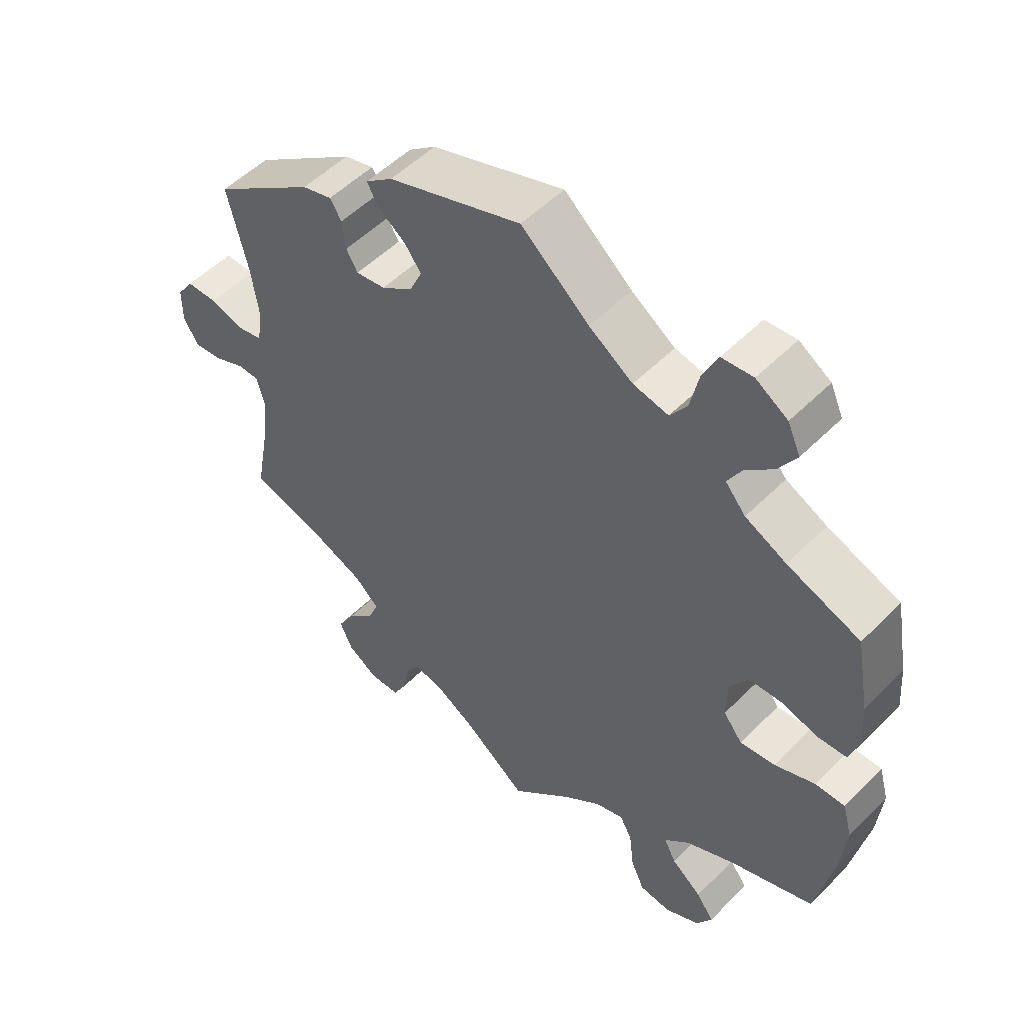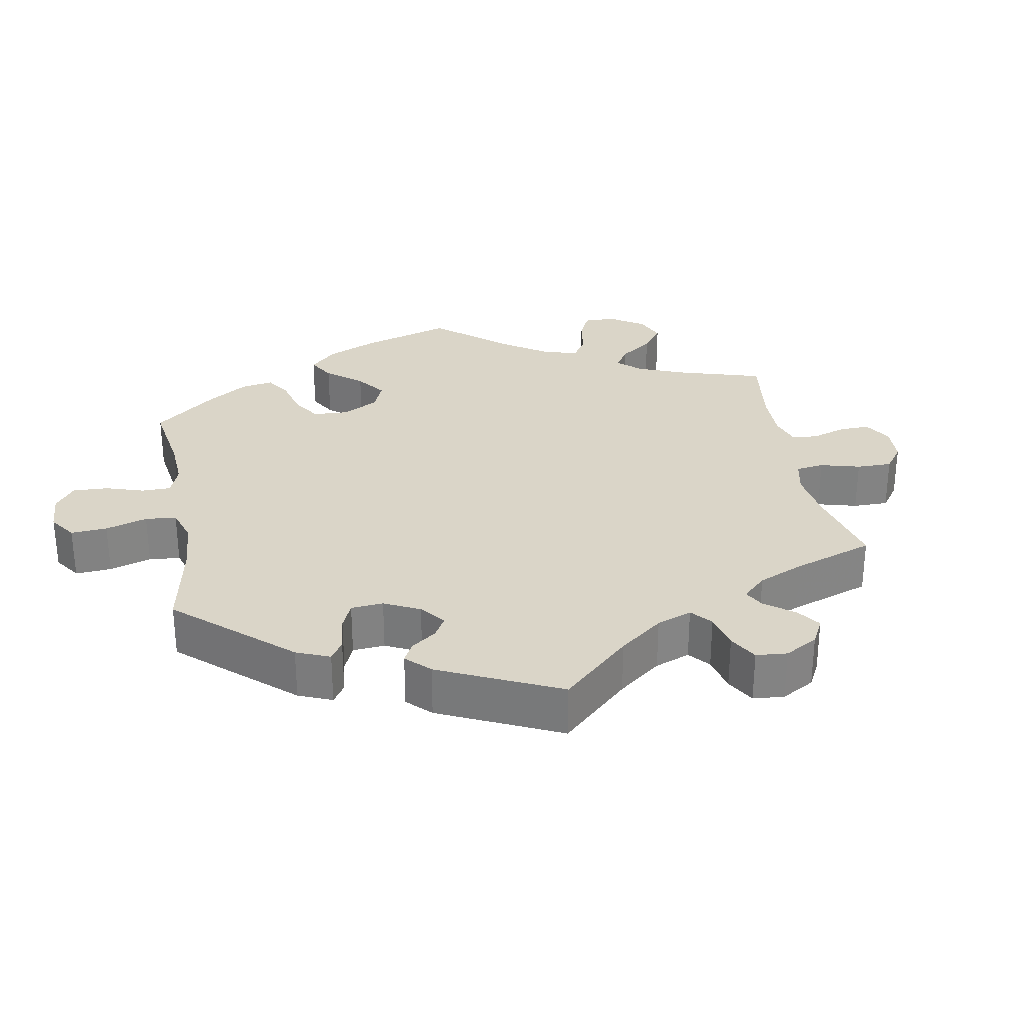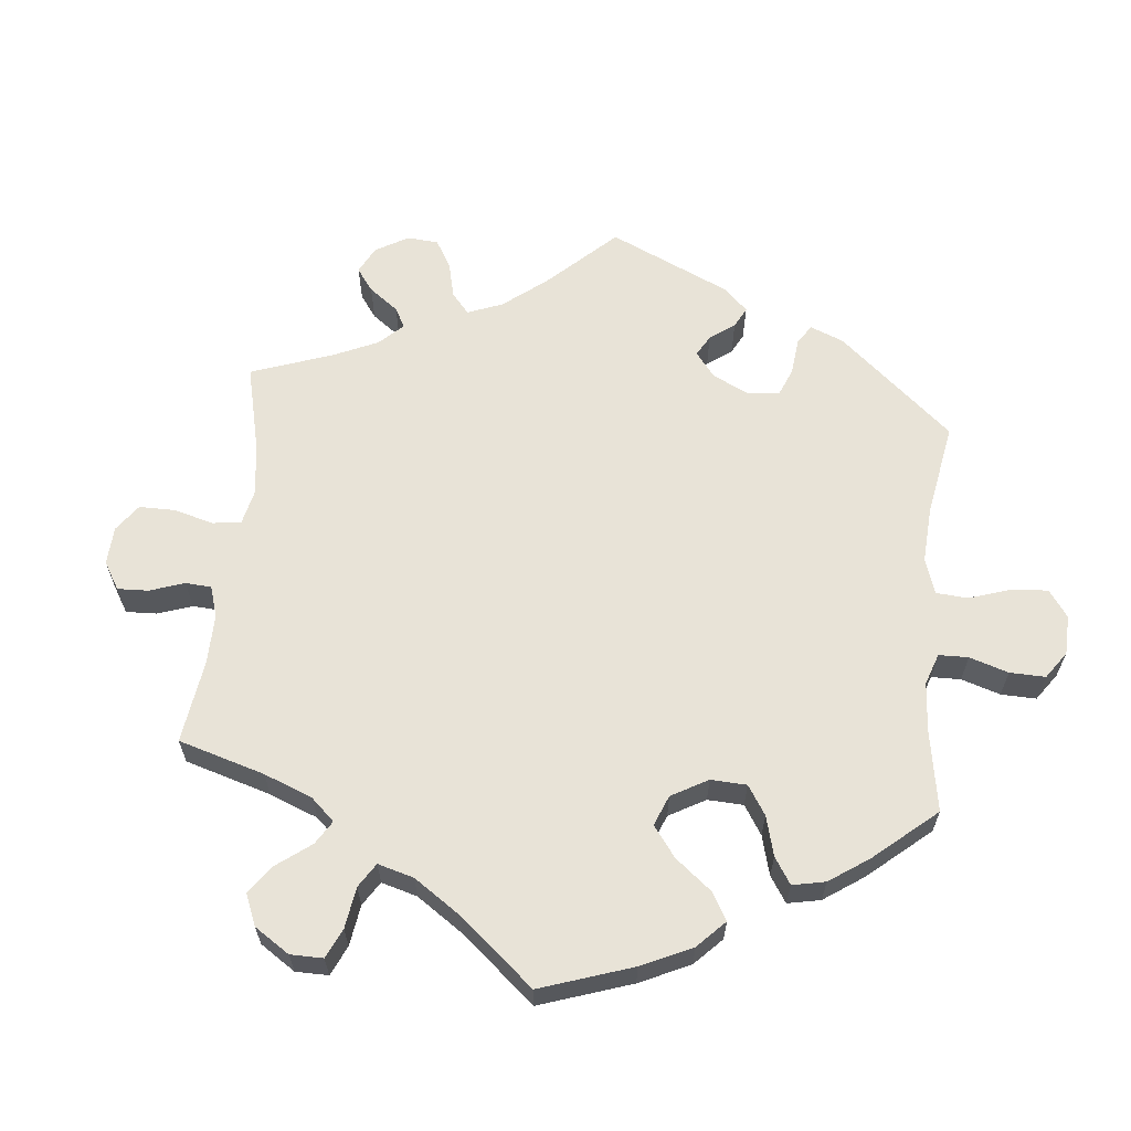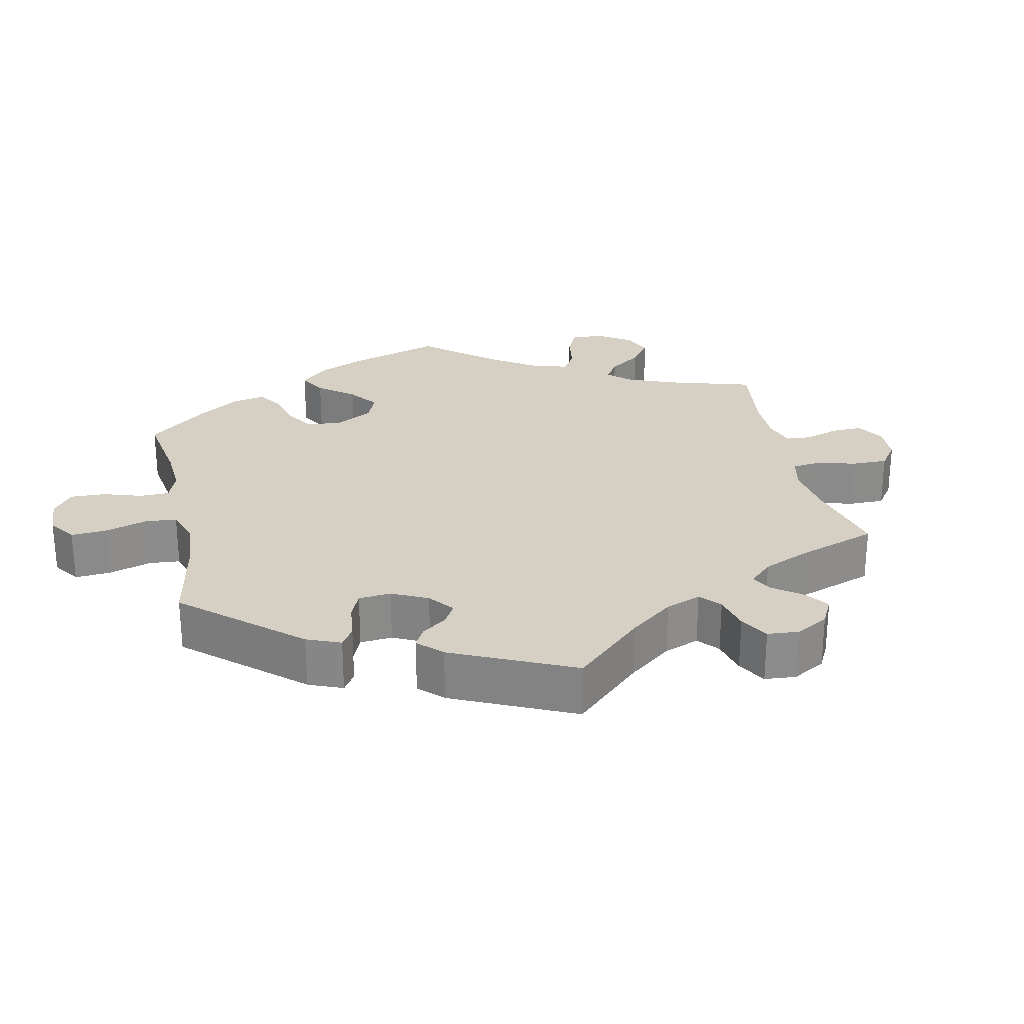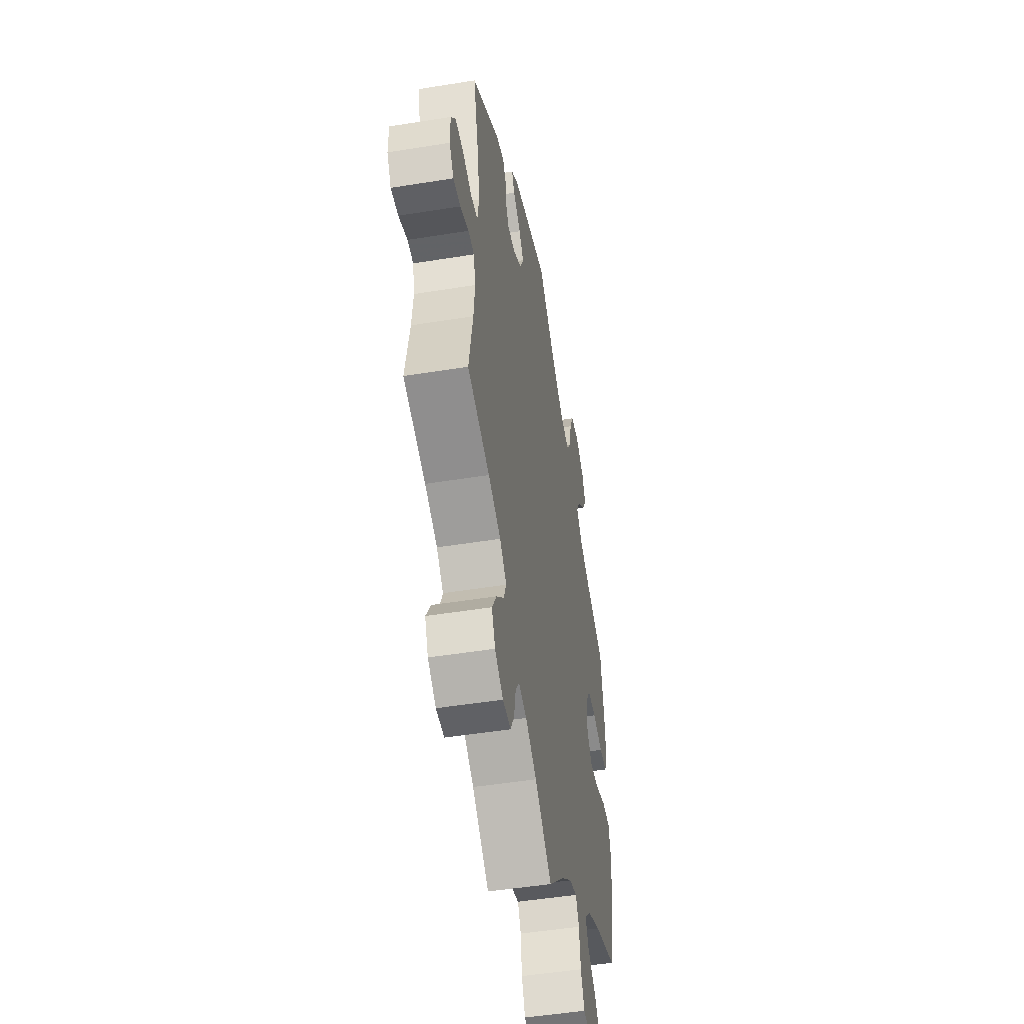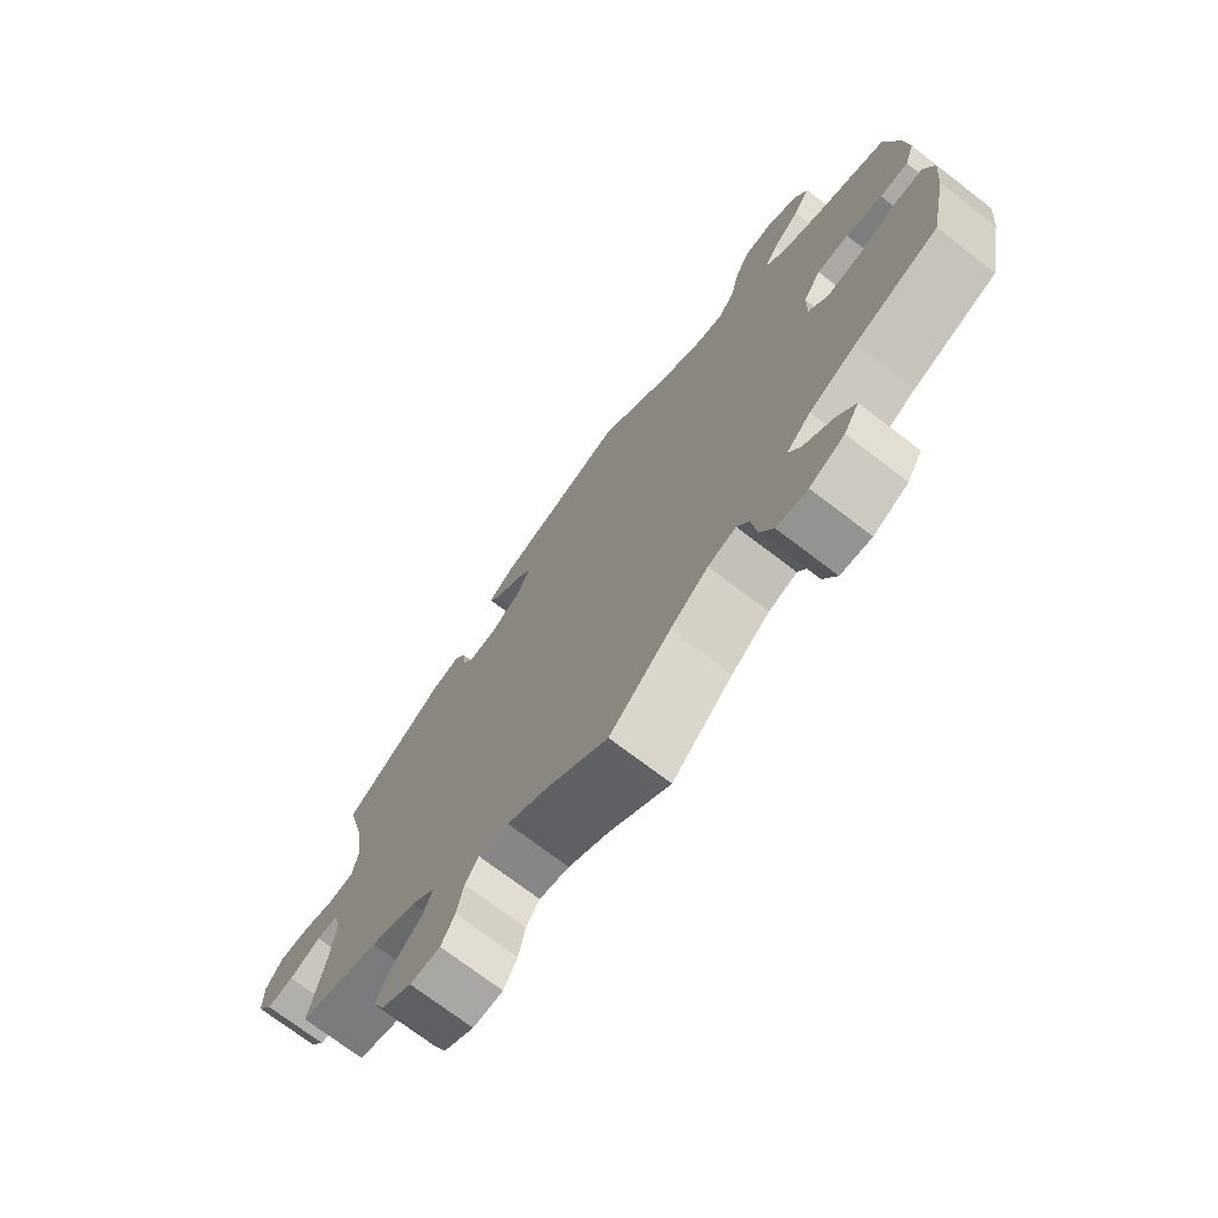
<metadata>
{"format":"obj","ext":"obj","renderer":"f3d","projection":"perspective","resolution":1024,"background":"white","views":[{"elev":52.3,"azim":-137.0,"up":"+Z"},{"elev":29.4,"azim":49.9,"up":"+Y"},{"elev":62.2,"azim":-114.3,"up":"+Y"},{"elev":26.2,"azim":47.9,"up":"+Y"},{"elev":-49.1,"azim":100.2,"up":"+Z"},{"elev":-73.3,"azim":-127.3,"up":"+Z"}]}
</metadata>
<code>
v -0.091 0.07 -0.492
v -0.148 0.07 -0.447
v -0.19 0.07 -0.434
v -0.208 0.07 -0.468
v -0.215 0.07 -0.526
v -0.235 0.07 -0.571
v -0.281 0.07 -0.577
v -0.333 0.07 -0.551
v -0.356 0.07 -0.512
v -0.33 0.07 -0.475
v -0.285 0.07 -0.439
v -0.267 0.07 -0.404
v -0.304 0.07 -0.368
v -0.375 0.07 -0.334
v -0.501 0.07 -0.289
v -0.528 0.07 -0.157
v -0.535 0.07 -0.08
v -0.521 0.07 -0.029
v -0.477 0.07 -0.029
v -0.417 0.07 -0.052
v -0.365 0.07 -0.058
v -0.337 0.07 -0.022
v -0.338 0.07 0.036
v -0.365 0.07 0.078
v -0.413 0.07 0.08
v -0.468 0.07 0.065
v -0.511 0.07 0.067
v -0.526 0.07 0.111
v -0.521 0.07 0.178
v -0.501 0.07 0.289
v -0.393 0.07 0.33
v -0.332 0.07 0.36
v -0.302 0.07 0.395
v -0.322 0.07 0.431
v -0.364 0.07 0.469
v -0.39 0.07 0.511
v -0.371 0.07 0.553
v -0.324 0.07 0.583
v -0.278 0.07 0.579
v -0.256 0.07 0.533
v -0.243 0.07 0.473
v -0.218 0.07 0.437
v -0.166 0.07 0.448
v -0.101 0.07 0.492
v 0 0.07 0.578
v 0.198 0.07 0.511
v 0.238 0.07 0.48
v 0.223 0.07 0.451
v 0.181 0.07 0.42
v 0.156 0.07 0.387
v 0.175 0.07 0.346
v 0.221 0.07 0.315
v 0.265 0.07 0.309
v 0.282 0.07 0.338
v 0.287 0.07 0.381
v 0.304 0.07 0.408
v 0.348 0.07 0.396
v 0.5 0.07 0.289
v 0.47 0.07 0.164
v 0.459 0.07 0.088
v 0.467 0.07 0.036
v 0.504 0.07 0.029
v 0.554 0.07 0.044
v 0.6 0.07 0.044
v 0.625 0.07 0.008
v 0.625 0.07 -0.045
v 0.602 0.07 -0.081
v 0.562 0.07 -0.077
v 0.515 0.07 -0.057
v 0.483 0.07 -0.058
v 0.472 0.07 -0.102
v 0.479 0.07 -0.17
v 0.501 0.07 -0.289
v 0.38 0.07 -0.325
v 0.312 0.07 -0.353
v 0.275 0.07 -0.387
v 0.29 0.07 -0.424
v 0.331 0.07 -0.465
v 0.356 0.07 -0.508
v 0.337 0.07 -0.55
v 0.292 0.07 -0.579
v 0.247 0.07 -0.578
v 0.227 0.07 -0.54
v 0.217 0.07 -0.49
v 0.197 0.07 -0.46
v 0.152 0.07 -0.47
v 0.092 0.07 -0.506
v 0 0.07 -0.578
v -0.091 0 -0.492
v -0.148 0 -0.447
v -0.19 0 -0.434
v -0.208 0 -0.468
v -0.215 0 -0.526
v -0.235 0 -0.571
v -0.281 0 -0.577
v -0.333 0 -0.551
v -0.356 0 -0.512
v -0.33 0 -0.475
v -0.285 0 -0.439
v -0.267 0 -0.404
v -0.304 0 -0.368
v -0.375 0 -0.334
v -0.501 0 -0.289
v -0.528 0 -0.157
v -0.535 0 -0.08
v -0.521 0 -0.029
v -0.477 0 -0.029
v -0.417 0 -0.052
v -0.365 0 -0.058
v -0.337 0 -0.022
v -0.338 0 0.036
v -0.365 0 0.078
v -0.413 0 0.08
v -0.468 0 0.065
v -0.511 0 0.067
v -0.526 0 0.111
v -0.521 0 0.178
v -0.501 0 0.289
v -0.393 0 0.33
v -0.332 0 0.36
v -0.302 0 0.395
v -0.322 0 0.431
v -0.364 0 0.469
v -0.39 0 0.511
v -0.371 0 0.553
v -0.324 0 0.583
v -0.278 0 0.579
v -0.256 0 0.533
v -0.243 0 0.473
v -0.218 0 0.437
v -0.166 0 0.448
v -0.101 0 0.492
v 0 0 0.578
v 0.198 0 0.511
v 0.238 0 0.48
v 0.223 0 0.451
v 0.181 0 0.42
v 0.156 0 0.387
v 0.175 0 0.346
v 0.221 0 0.315
v 0.265 0 0.309
v 0.282 0 0.338
v 0.287 0 0.381
v 0.304 0 0.408
v 0.348 0 0.396
v 0.5 0 0.289
v 0.47 0 0.164
v 0.459 0 0.088
v 0.467 0 0.036
v 0.504 0 0.029
v 0.554 0 0.044
v 0.6 0 0.044
v 0.625 0 0.008
v 0.625 0 -0.045
v 0.602 0 -0.081
v 0.562 0 -0.077
v 0.515 0 -0.057
v 0.483 0 -0.058
v 0.472 0 -0.102
v 0.479 0 -0.17
v 0.501 0 -0.289
v 0.38 0 -0.325
v 0.312 0 -0.353
v 0.275 0 -0.387
v 0.29 0 -0.424
v 0.331 0 -0.465
v 0.356 0 -0.508
v 0.337 0 -0.55
v 0.292 0 -0.579
v 0.247 0 -0.578
v 0.227 0 -0.54
v 0.217 0 -0.49
v 0.197 0 -0.46
v 0.152 0 -0.47
v 0.092 0 -0.506
v 0 0 -0.578
f 87 88 1
f 86 87 1 2
f 85 86 2 3
f 81 82 83 84
f 81 84 85
f 80 81 85
f 77 78 79 80
f 76 77 80 85
f 72 73 74
f 71 72 74 75
f 70 71 75 76
f 66 67 68 69
f 66 69 70
f 65 66 70
f 62 63 64 65
f 62 65 70
f 61 62 70 76
f 56 57 58 59
f 54 55 56 59
f 53 54 59 60
f 52 53 60 61
f 46 47 48 49
f 44 45 46 49
f 43 44 49 50
f 42 43 50 51
f 38 39 40 41
f 38 41 42
f 37 38 42
f 34 35 36 37
f 33 34 37 42
f 32 33 42 51
f 28 29 30 31
f 25 26 27 28
f 24 25 28 31
f 23 24 31 32
f 17 18 19 20
f 17 20 21
f 14 15 16 17
f 13 14 17 21
f 12 13 21 22
f 8 9 10 11
f 8 11 12
f 7 8 12
f 4 5 6 7
f 3 4 7 12
f 52 61 76 85
f 32 51 52 85
f 22 23 32 85
f 3 12 22 85
f 89 176 175
f 90 89 175 174
f 91 90 174 173
f 172 171 170 169
f 173 172 169
f 173 169 168
f 168 167 166 165
f 173 168 165 164
f 162 161 160
f 163 162 160 159
f 164 163 159 158
f 157 156 155 154
f 158 157 154
f 158 154 153
f 153 152 151 150
f 158 153 150
f 164 158 150 149
f 147 146 145 144
f 147 144 143 142
f 148 147 142 141
f 149 148 141 140
f 137 136 135 134
f 137 134 133 132
f 138 137 132 131
f 139 138 131 130
f 129 128 127 126
f 130 129 126
f 130 126 125
f 125 124 123 122
f 130 125 122 121
f 139 130 121 120
f 119 118 117 116
f 116 115 114 113
f 119 116 113 112
f 120 119 112 111
f 108 107 106 105
f 109 108 105
f 105 104 103 102
f 109 105 102 101
f 110 109 101 100
f 99 98 97 96
f 100 99 96
f 100 96 95
f 95 94 93 92
f 100 95 92 91
f 173 164 149 140
f 173 140 139 120
f 173 120 111 110
f 173 110 100 91
f 1 89 90 2
f 2 90 91 3
f 3 91 92 4
f 4 92 93 5
f 5 93 94 6
f 6 94 95 7
f 7 95 96 8
f 8 96 97 9
f 9 97 98 10
f 10 98 99 11
f 11 99 100 12
f 12 100 101 13
f 13 101 102 14
f 14 102 103 15
f 15 103 104 16
f 16 104 105 17
f 17 105 106 18
f 18 106 107 19
f 19 107 108 20
f 20 108 109 21
f 21 109 110 22
f 22 110 111 23
f 23 111 112 24
f 24 112 113 25
f 25 113 114 26
f 26 114 115 27
f 27 115 116 28
f 28 116 117 29
f 29 117 118 30
f 30 118 119 31
f 31 119 120 32
f 32 120 121 33
f 33 121 122 34
f 34 122 123 35
f 35 123 124 36
f 36 124 125 37
f 37 125 126 38
f 38 126 127 39
f 39 127 128 40
f 40 128 129 41
f 41 129 130 42
f 42 130 131 43
f 43 131 132 44
f 44 132 133 45
f 45 133 134 46
f 46 134 135 47
f 47 135 136 48
f 48 136 137 49
f 49 137 138 50
f 50 138 139 51
f 51 139 140 52
f 52 140 141 53
f 53 141 142 54
f 54 142 143 55
f 55 143 144 56
f 56 144 145 57
f 57 145 146 58
f 58 146 147 59
f 59 147 148 60
f 60 148 149 61
f 61 149 150 62
f 62 150 151 63
f 63 151 152 64
f 64 152 153 65
f 65 153 154 66
f 66 154 155 67
f 67 155 156 68
f 68 156 157 69
f 69 157 158 70
f 70 158 159 71
f 71 159 160 72
f 72 160 161 73
f 73 161 162 74
f 74 162 163 75
f 75 163 164 76
f 76 164 165 77
f 77 165 166 78
f 78 166 167 79
f 79 167 168 80
f 80 168 169 81
f 81 169 170 82
f 82 170 171 83
f 83 171 172 84
f 84 172 173 85
f 85 173 174 86
f 86 174 175 87
f 87 175 176 88
f 88 176 89 1

</code>
